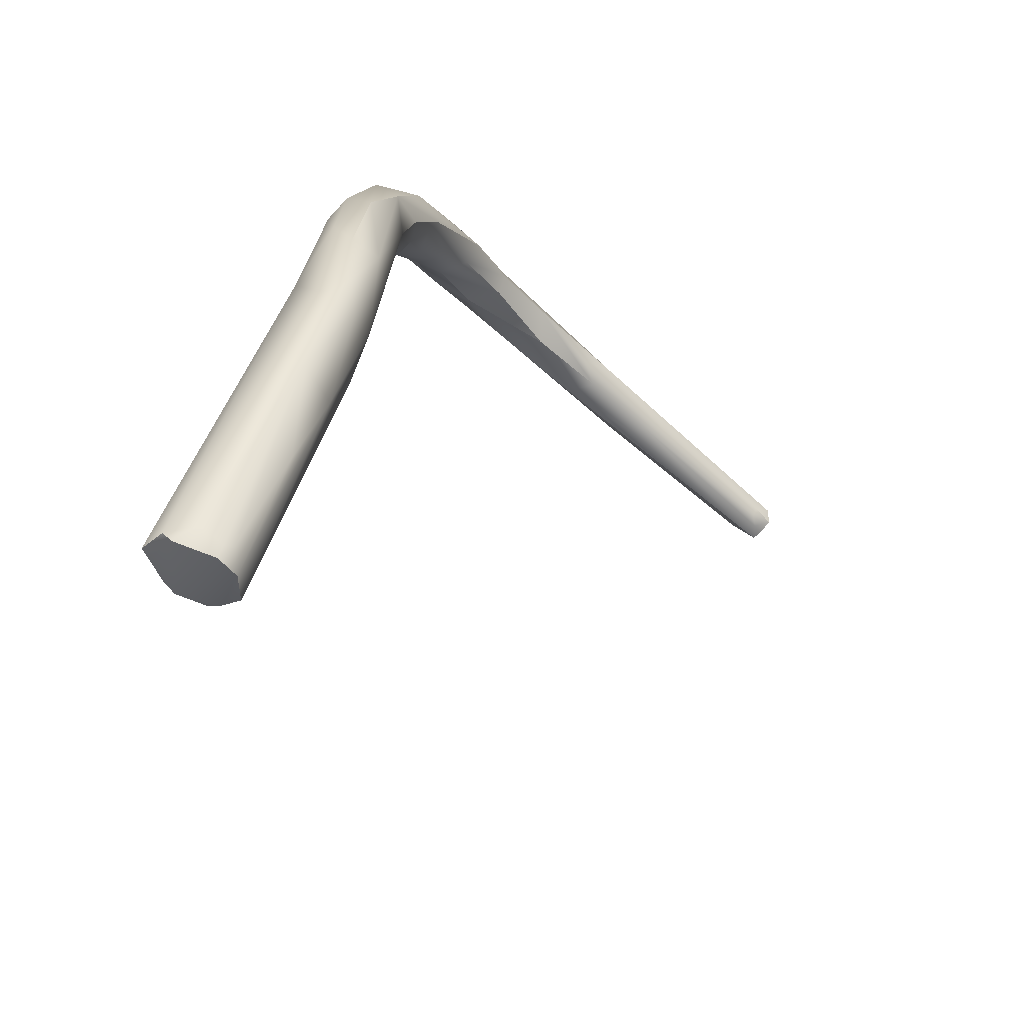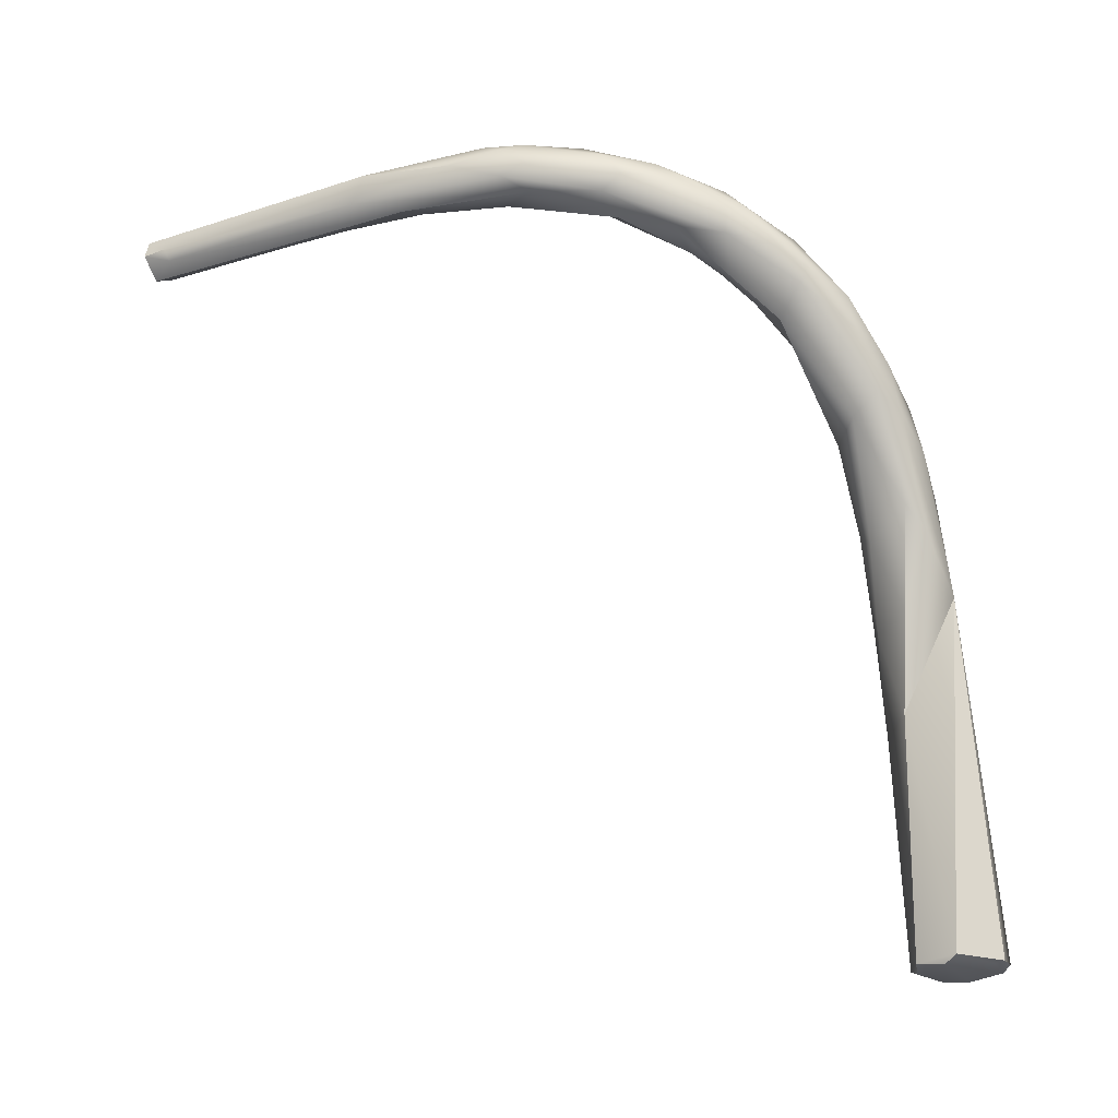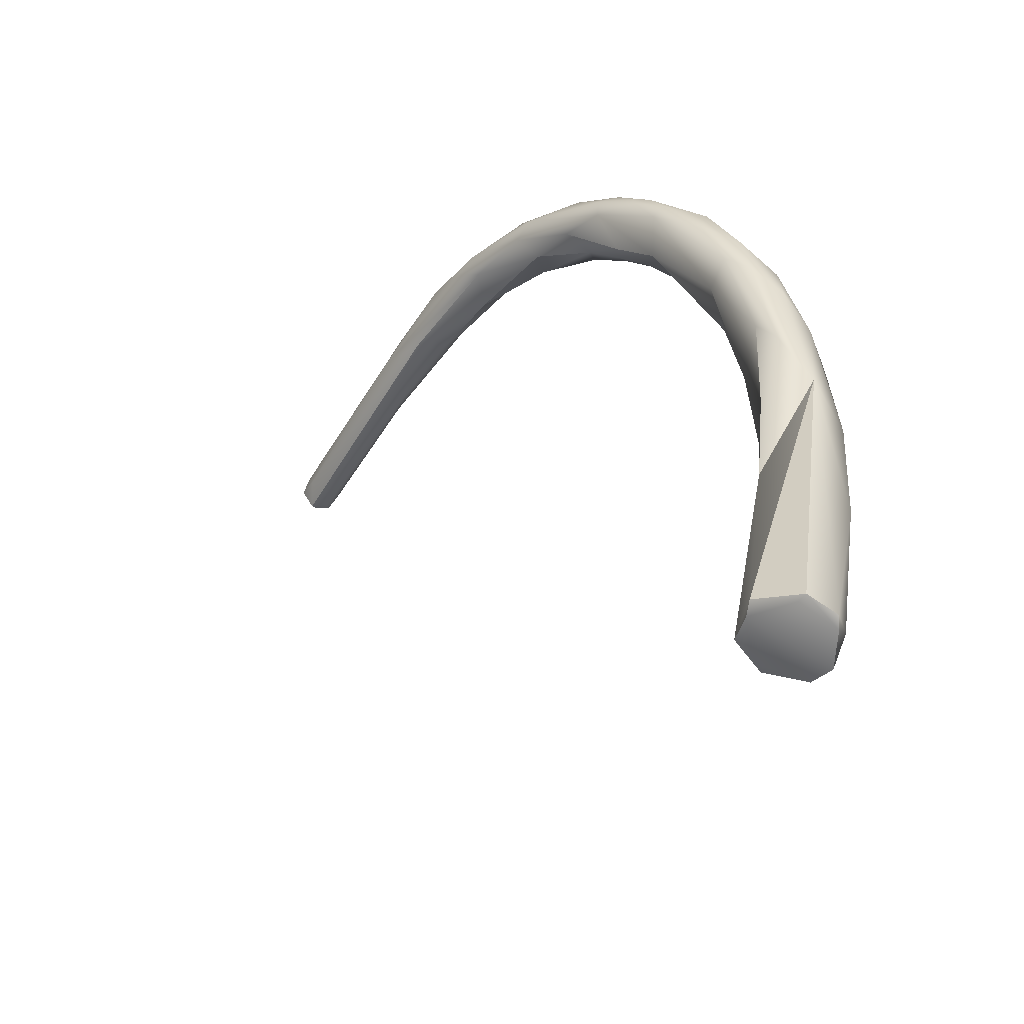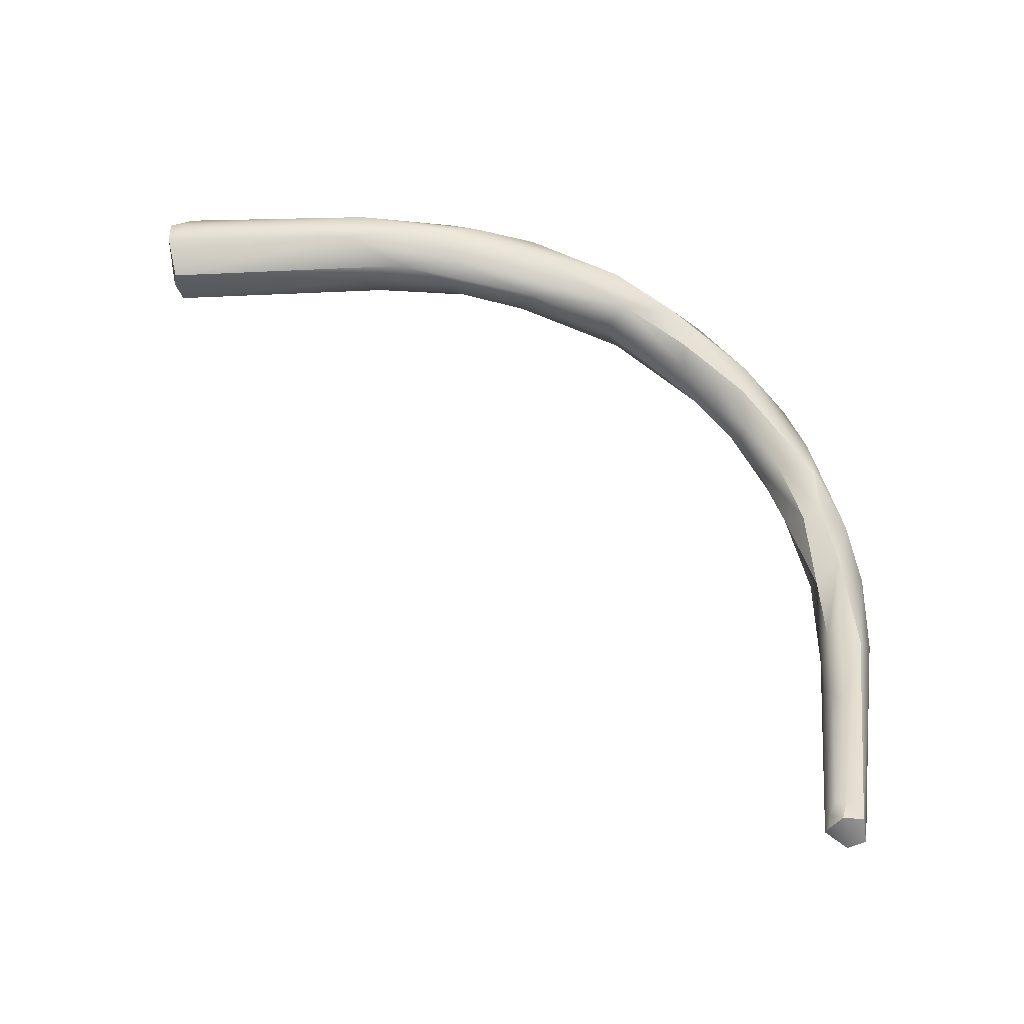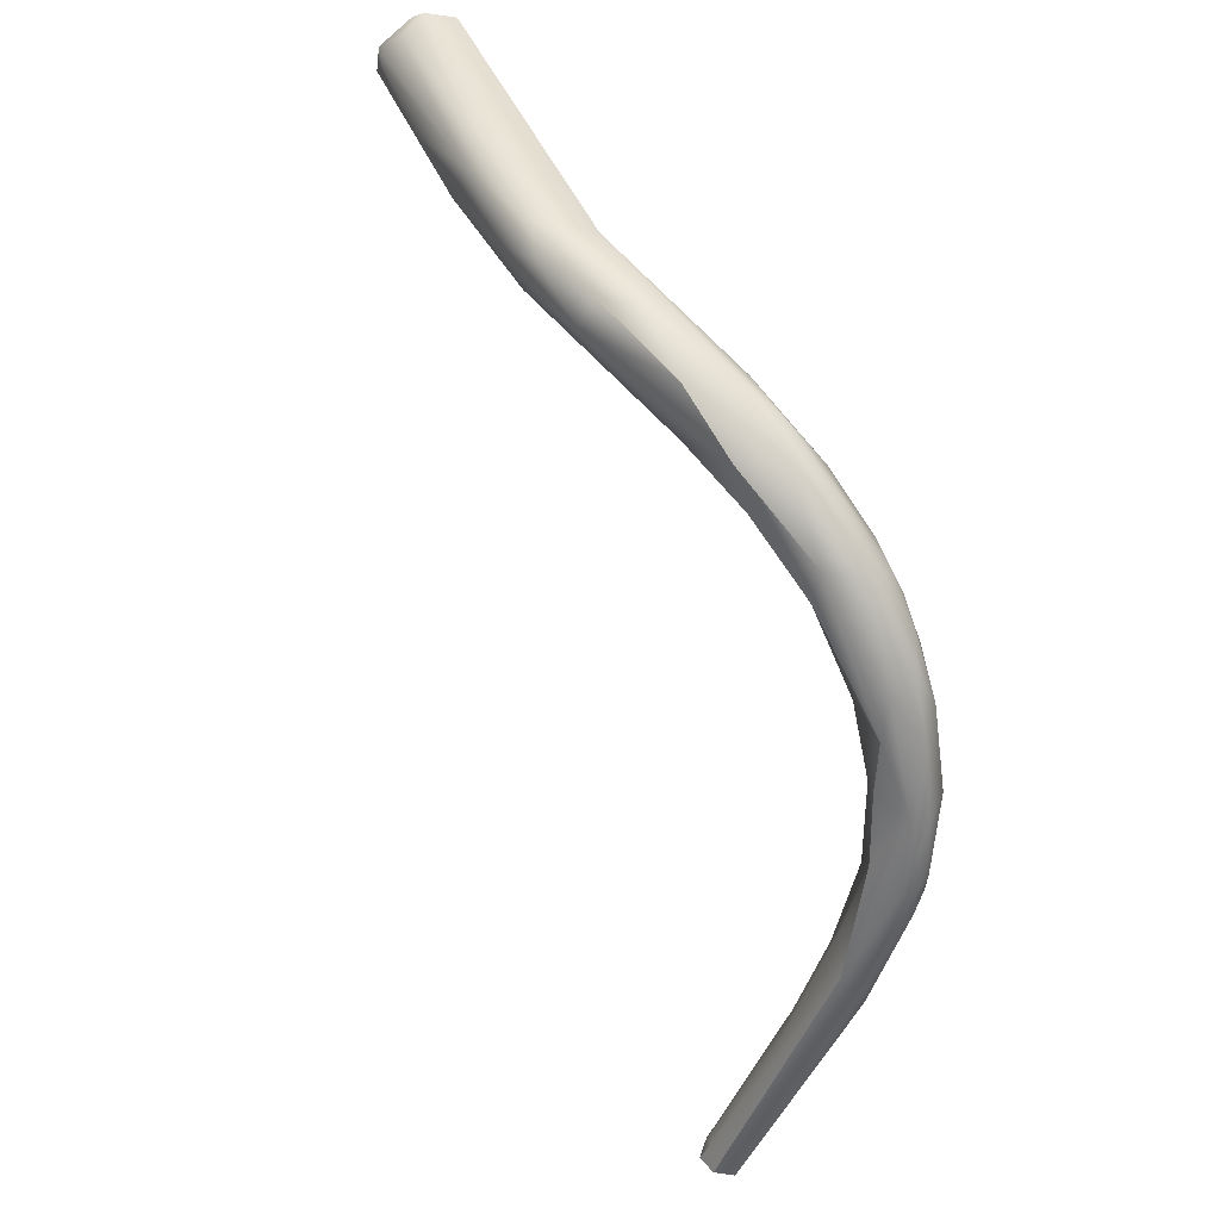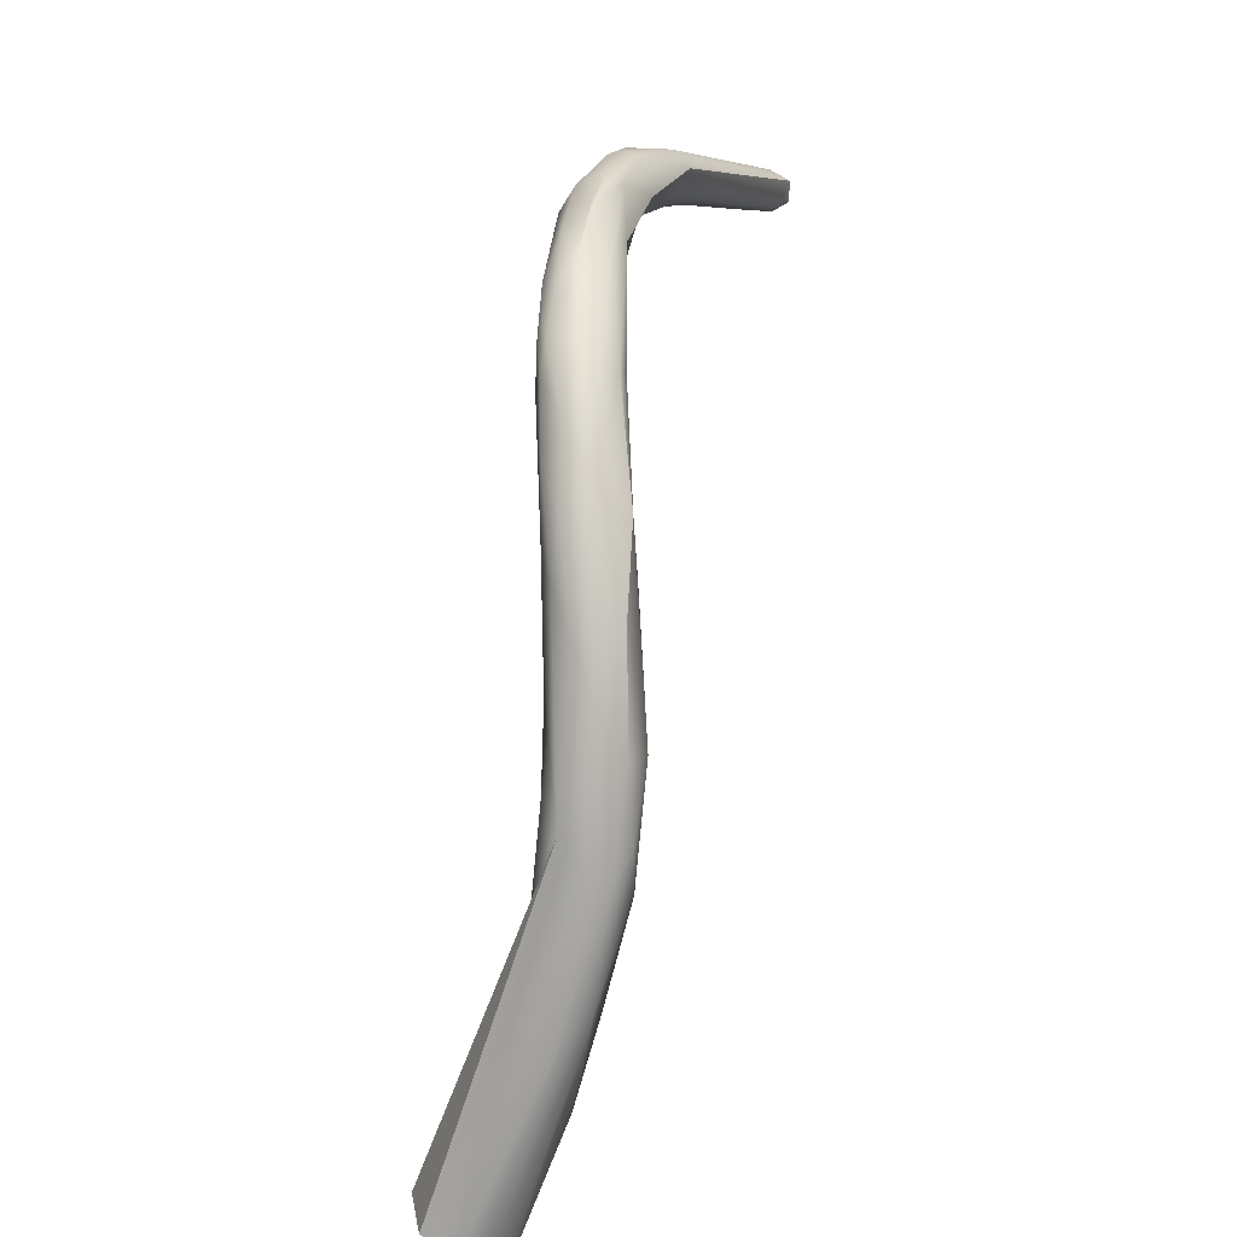
<metadata>
{"format":"obj","ext":"obj","renderer":"f3d","projection":"perspective","resolution":1024,"background":"white","views":[{"elev":-48.2,"azim":29.5,"up":"+Y"},{"elev":-1.0,"azim":-91.3,"up":"+Y"},{"elev":-39.0,"azim":-52.5,"up":"+Y"},{"elev":-34.1,"azim":76.7,"up":"+Z"},{"elev":41.2,"azim":139.7,"up":"+Z"},{"elev":19.5,"azim":3.8,"up":"+Y"}]}
</metadata>
<code>
v -44.74 -66.53 1258
v -45.06 -66.04 1258
v -43.89 -66.67 1256
v -44.48 -66.43 1260
v -44.4 -66.57 1260
v -43.04 -67.25 1257
v -42.12 -67.3 1257
v -43.02 -66.86 1261
v -42.66 -67.28 1261
v -37.47 -32.56 1232
v -37.74 -32.95 1234
v -38.91 -31.02 1236
v -39.64 -31.63 1238
v -39.82 -31.02 1239
v -39.04 -30.3 1238
v -38.9 -30.06 1239
v -38.33 -30.11 1238
v -39.6 -32.33 1240
v -40.4 -32.4 1243
v -40.51 -31.6 1244
v -39.92 -30.68 1243
v -39.6 -33.48 1244
v -41.1 -67.93 1258
v -40.8 -67.06 1259
v -41.02 -67.26 1259
v -41.26 -67.89 1259
v -40.41 -34 1246
v -40.14 -31.75 1247
v -40.78 -34.32 1248
v -39.38 -35.03 1247
v -39.67 -36.2 1249
v -40.7 -55.97 1257
v -41.58 -66.7 1260
v -40.71 -33.31 1248
v -40.53 -34.28 1251
v -40.13 -33.05 1249
v -40.7 -34.92 1251
v -40.67 -36.53 1252
v -40.29 -34.74 1251
v -39.73 -38.12 1251
v -39.87 -42.54 1254
v -40.19 -51.35 1257
v -40.46 -35.82 1252
v -40.27 -38.48 1254
v -40.18 -41.37 1255
v -40 -46.51 1257
v -33.83 -34.7 1223
v -33.73 -34.13 1222
v -34.53 -33.21 1230
v -37.17 -31.19 1232
v -36.1 -33.6 1231
v -35.35 -33.51 1231
v -37.56 -32.99 1235
v -36.64 -32.9 1235
v -35.86 -31.49 1234
v -36.63 -30.68 1234
v -36.47 -32.29 1236
v -38.24 -30 1239
v -37.66 -30.22 1239
v -37.84 -32.71 1239
v -37.12 -31.66 1240
v -38.09 -33 1243
v -38.71 -30.2 1242
v -38.09 -30.63 1243
v -37.57 -32.2 1243
v -37.74 -32.25 1246
v -38.16 -34.23 1246
v -39.11 -30.95 1245
v -38.2 -32.34 1248
v -38.33 -35.76 1249
v -38.96 -35.99 1248
v -38.75 -37.27 1250
v -38.87 -52.42 1256
v -37.97 -52.39 1256
v -37.96 -55.32 1256
v -39.41 -57.14 1256
v -37.88 -58.4 1258
v -38.95 -62.17 1258
v -39.42 -32.29 1249
v -38.44 -33.39 1250
v -37.47 -36.14 1250
v -37.6 -35.81 1252
v -38.04 -39.24 1252
v -37.75 -37.52 1251
v -38.15 -43.76 1254
v -38.99 -48.23 1255
v -38.07 -48.01 1255
v -37.48 -47.84 1255
v -38.06 -57.6 1259
v -39.49 -59.01 1260
v -39.17 -34.42 1252
v -39.45 -37.04 1254
v -38.25 -38.16 1255
v -39.43 -40.04 1256
v -39.74 -42.33 1257
v -38.33 -42.11 1257
v -38.92 -44.14 1258
v -39.82 -47.49 1258
v -37.99 -46.32 1258
v -39.35 -50.74 1259
v -33.21 -34.42 1221
v -32.66 -33.7 1221
v -32.92 -35.56 1222
v -33.36 -35.24 1224
v -32.55 -35.49 1222
v -32.49 -35.44 1223
v -32.31 -35.14 1223
v -31.76 -35.08 1222
v -31.72 -34.11 1222
v -32.03 -34.74 1223
v -37.05 -52.77 1256
v -37.18 -39.52 1253
v -36.78 -42.89 1255
v -36.26 -48.38 1257
v -36.7 -51.42 1259
v -37.58 -52.73 1259
v -36.7 -53.46 1258
v -36.94 -40.12 1255
v -37.02 -43.25 1257
v -36.9 -48.13 1258
v -44.74 -66.53 1258
v -45.06 -66.04 1258
v -45.06 -66.04 1258
v -43.89 -66.67 1256
v -43.89 -66.67 1256
v -44.48 -66.43 1260
v -44.48 -66.43 1260
v -43.04 -67.25 1257
v -42.12 -67.3 1257
v -42.12 -67.3 1257
v -43.02 -66.86 1261
v -42.66 -67.28 1261
v -37.74 -32.95 1234
v -39.6 -33.48 1244
v -41.1 -67.93 1258
v -41.26 -67.89 1259
v -39.67 -36.2 1249
v -40.7 -55.97 1257
v -40.7 -55.97 1257
v -39.73 -38.12 1251
v -40.19 -51.35 1257
v -37.17 -31.19 1232
v -35.86 -31.49 1234
v -37.84 -32.71 1239
v -37.84 -32.71 1239
v -37.12 -31.66 1240
v -38.09 -33 1243
v -37.57 -32.2 1243
v -37.74 -32.25 1246
v -39.11 -30.95 1245
v -37.47 -36.14 1250
v -39.35 -50.74 1259
v -39.35 -50.74 1259
v -33.21 -34.42 1221
v -33.21 -34.42 1221
v -32.66 -33.7 1221
v -32.66 -33.7 1221
v -32.92 -35.56 1222
v -32.92 -35.56 1222
v -32.55 -35.49 1222
v -31.76 -35.08 1222
v -31.76 -35.08 1222
v -31.72 -34.11 1222
v -31.72 -34.11 1222
v -37.18 -39.52 1253
v -36.94 -40.12 1255
v -37.02 -43.25 1257
g grp1
f 32 3 2
f 2 3 1
f 32 2 100
f 124 6 121
f 4 152 122
f 121 5 123
f 126 123 5
f 5 9 126
f 128 125 7
f 76 7 125
f 6 129 23
f 23 121 6
f 76 125 138
f 121 23 26
f 26 9 121
f 8 153 127
f 121 9 5
f 131 126 9
f 33 8 132
f 50 48 10
f 10 12 50
f 10 47 11
f 18 133 53
f 56 142 17
f 12 13 14
f 13 12 10
f 14 15 12
f 18 10 11
f 142 12 15
f 142 15 17
f 17 15 16
f 58 17 16
f 18 19 13
f 10 18 13
f 18 60 22
f 21 15 14
f 16 15 21
f 63 58 16
f 63 16 21
f 19 14 13
f 21 14 20
f 14 19 20
f 18 22 19
f 62 30 134
f 21 20 28
f 68 63 21
f 68 21 28
f 22 27 19
f 19 27 29
f 27 22 30
f 136 135 24
f 24 89 25
f 33 132 136
f 24 25 136
f 25 89 33
f 136 25 33
f 68 28 79
f 20 34 28
f 20 29 34
f 20 19 29
f 34 29 37
f 29 38 37
f 30 31 27
f 30 71 31
f 67 71 30
f 27 137 29
f 29 137 40
f 140 31 71
f 138 42 73
f 138 73 76
f 8 90 153
f 8 33 90
f 78 24 135
f 89 24 78
f 28 34 36
f 28 36 79
f 37 35 34
f 34 35 36
f 35 39 36
f 36 39 91
f 36 91 79
f 29 40 38
f 39 37 43
f 43 37 38
f 43 38 44
f 35 37 39
f 41 38 40
f 141 98 46
f 98 141 139
f 139 153 98
f 33 89 90
f 39 43 92
f 92 43 44
f 94 44 95
f 41 45 38
f 45 44 38
f 44 45 95
f 41 46 45
f 46 98 45
f 48 101 47
f 106 52 104
f 47 10 48
f 133 104 51
f 52 51 104
f 53 133 51
f 54 53 51
f 54 51 52
f 49 57 52
f 49 55 57
f 142 56 102
f 59 143 56
f 60 18 53
f 54 60 53
f 54 52 57
f 61 54 57
f 144 54 61
f 57 55 61
f 56 17 58
f 58 59 56
f 59 58 63
f 143 59 64
f 143 64 146
f 145 62 134
f 147 144 61
f 63 64 59
f 147 61 65
f 150 64 63
f 148 146 64
f 148 64 66
f 67 30 62
f 65 67 147
f 67 65 149
f 76 75 7
f 130 75 77
f 135 130 77
f 150 69 64
f 69 150 79
f 64 69 66
f 66 69 82
f 67 70 71
f 70 72 71
f 81 84 70
f 72 70 84
f 70 67 81
f 67 149 81
f 72 140 71
f 87 74 73
f 87 88 74
f 73 74 76
f 74 88 75
f 75 111 77
f 88 111 75
f 74 75 76
f 78 135 77
f 89 78 77
f 80 69 79
f 80 79 91
f 69 80 82
f 66 82 151
f 84 83 72
f 72 83 140
f 84 112 83
f 84 81 112
f 83 85 140
f 112 113 83
f 83 113 85
f 85 41 40
f 41 85 86
f 85 113 88
f 46 41 86
f 86 87 73
f 85 87 86
f 87 85 88
f 73 42 86
f 42 46 86
f 116 90 89
f 153 90 116
f 39 92 91
f 93 91 92
f 91 82 80
f 93 82 91
f 92 44 94
f 92 94 93
f 93 94 96
f 98 95 45
f 96 94 97
f 95 97 94
f 97 153 99
f 96 97 99
f 98 153 95
f 95 153 97
f 11 47 103
f 103 47 101
f 154 105 158
f 48 156 155
f 50 156 48
f 159 104 133
f 108 105 154
f 160 106 159
f 106 104 159
f 157 108 154
f 106 160 161
f 161 107 106
f 107 52 106
f 107 49 52
f 161 110 107
f 109 55 110
f 110 55 49
f 107 110 49
f 157 163 108
f 162 109 110
f 56 164 102
f 164 56 143
f 77 111 117
f 77 117 89
f 151 82 118
f 151 118 165
f 118 113 165
f 113 118 114
f 113 111 88
f 113 114 111
f 117 115 89
f 89 115 116
f 120 116 115
f 111 114 117
f 120 115 114
f 114 115 117
f 166 82 93
f 166 93 119
f 93 96 119
f 118 167 114
f 119 96 99
f 114 167 120
f 120 119 99
f 153 116 99
f 116 120 99

</code>
